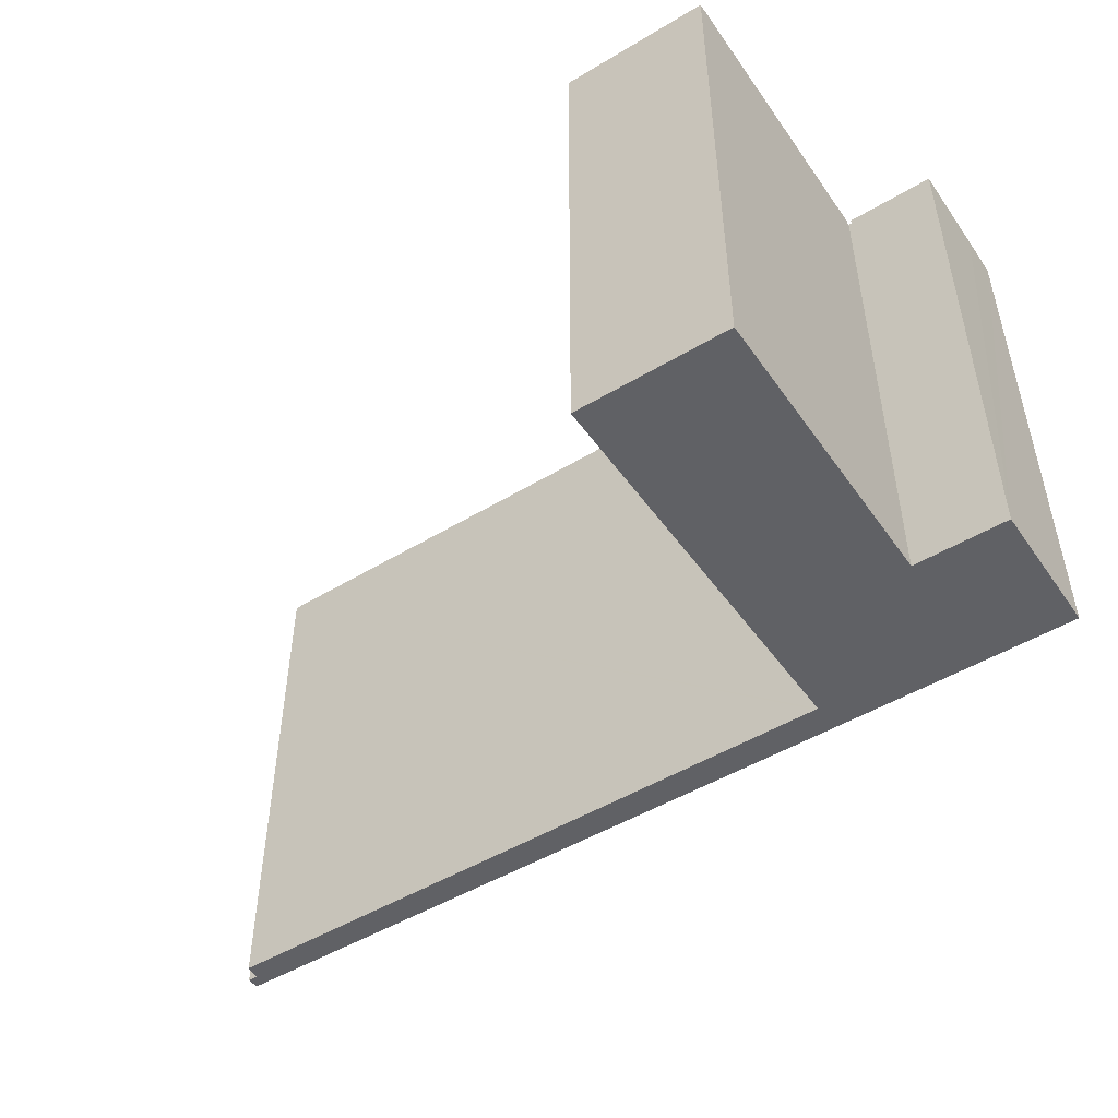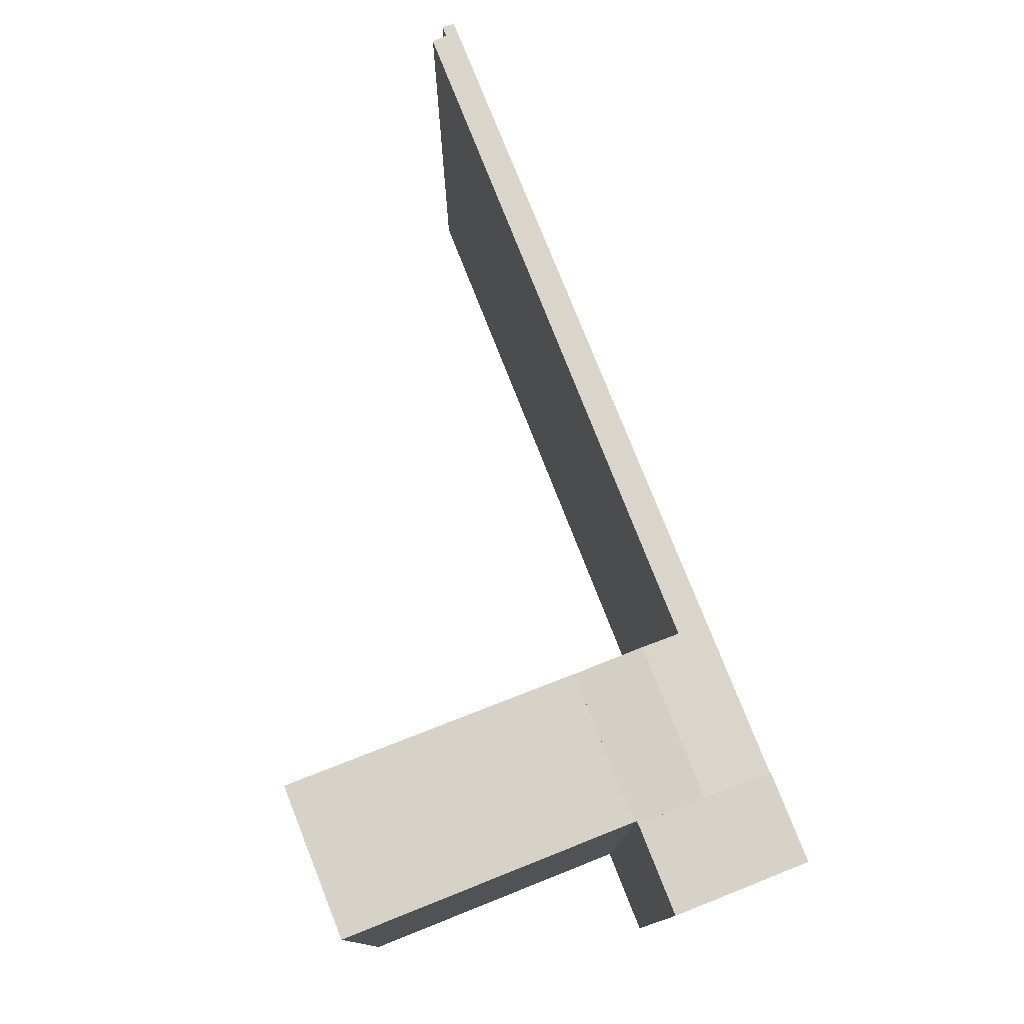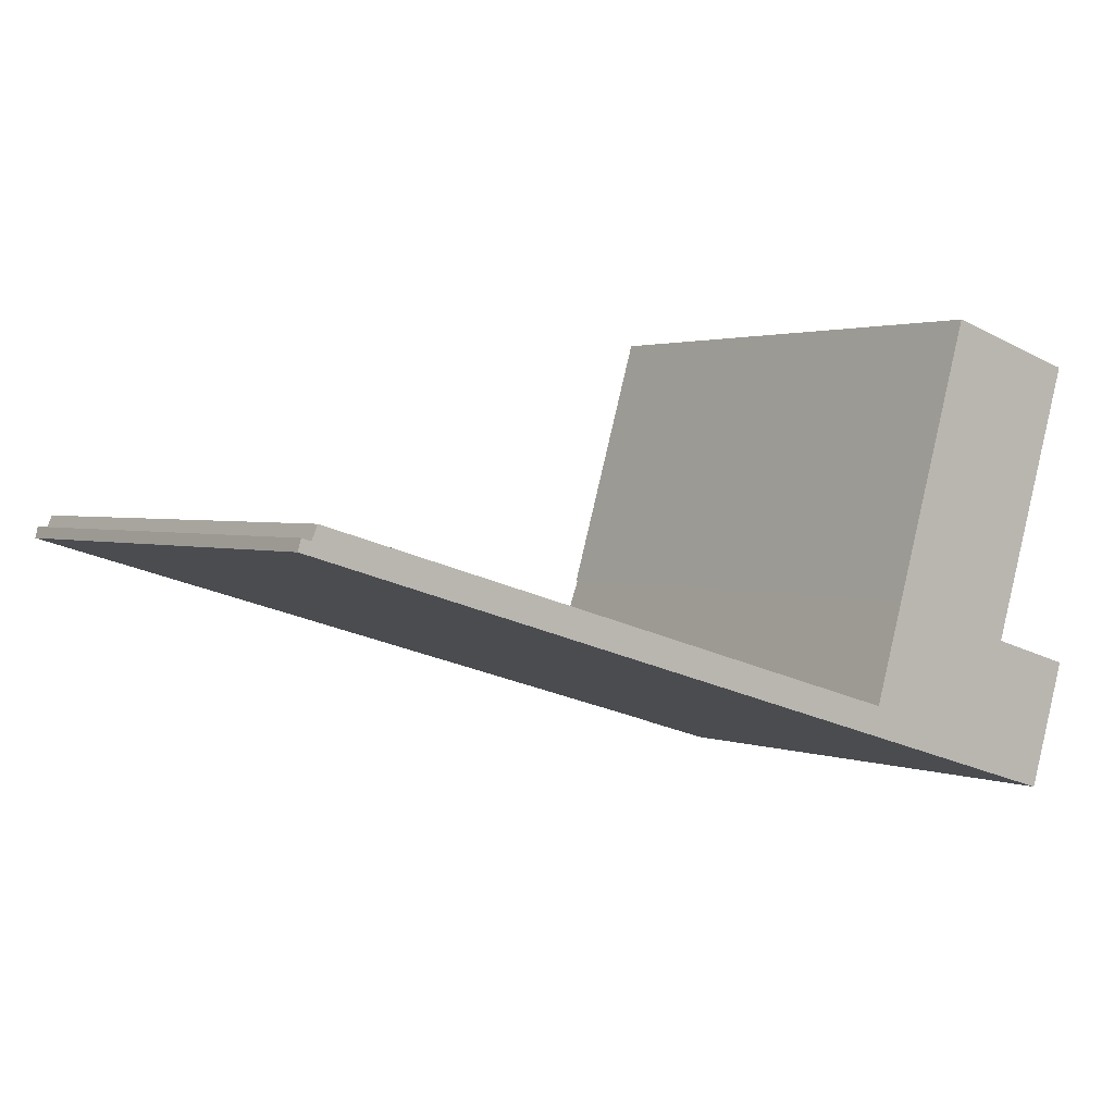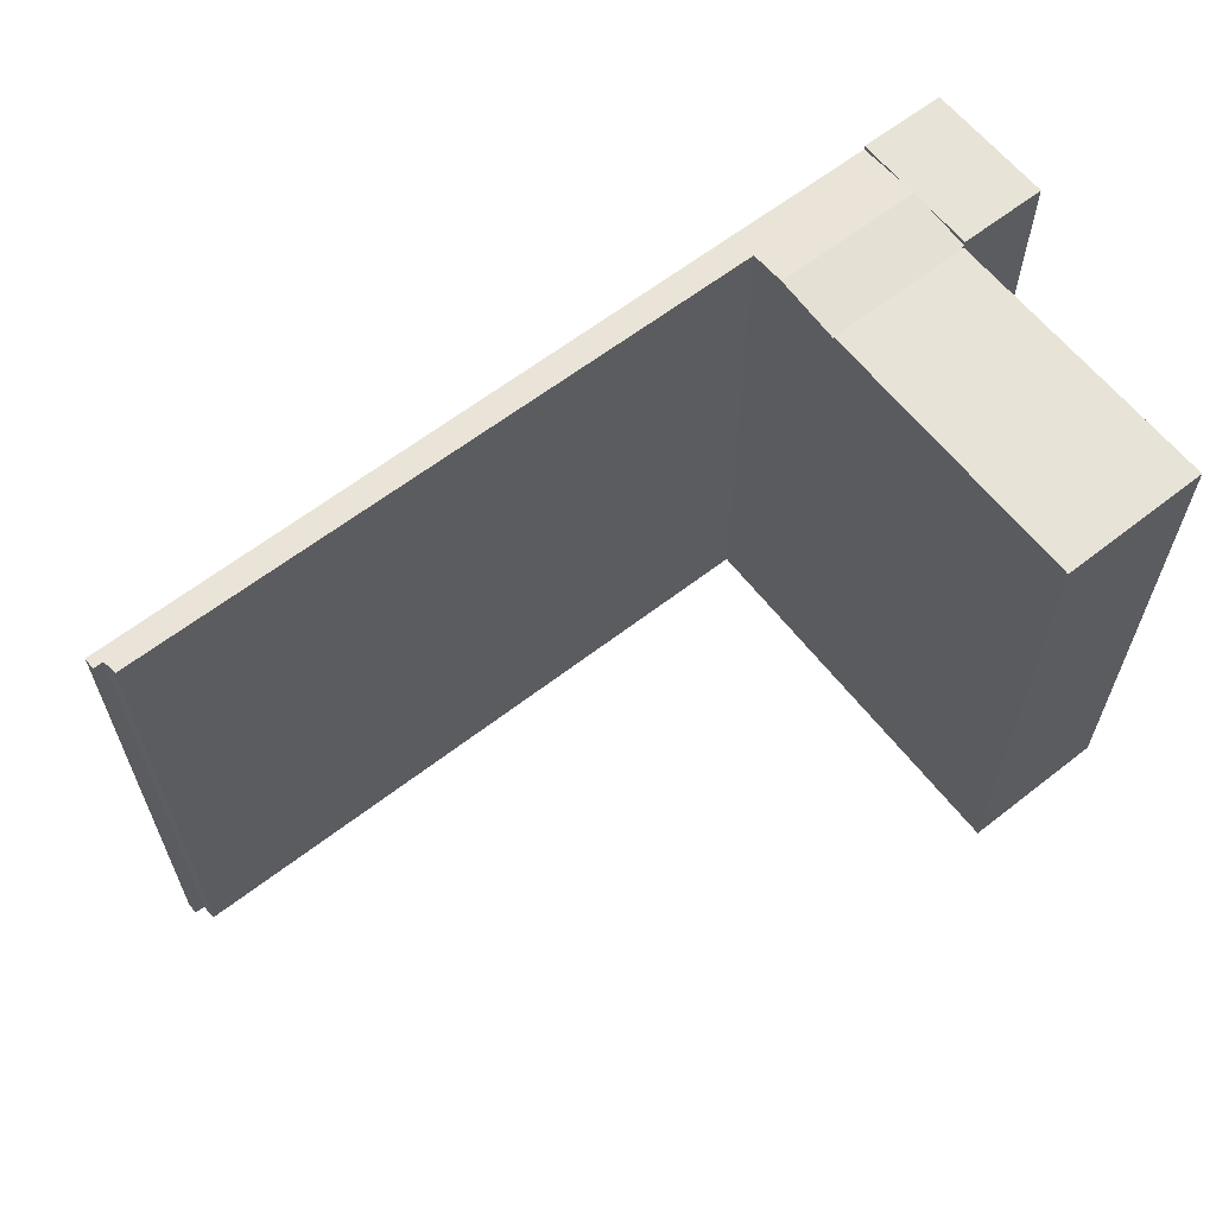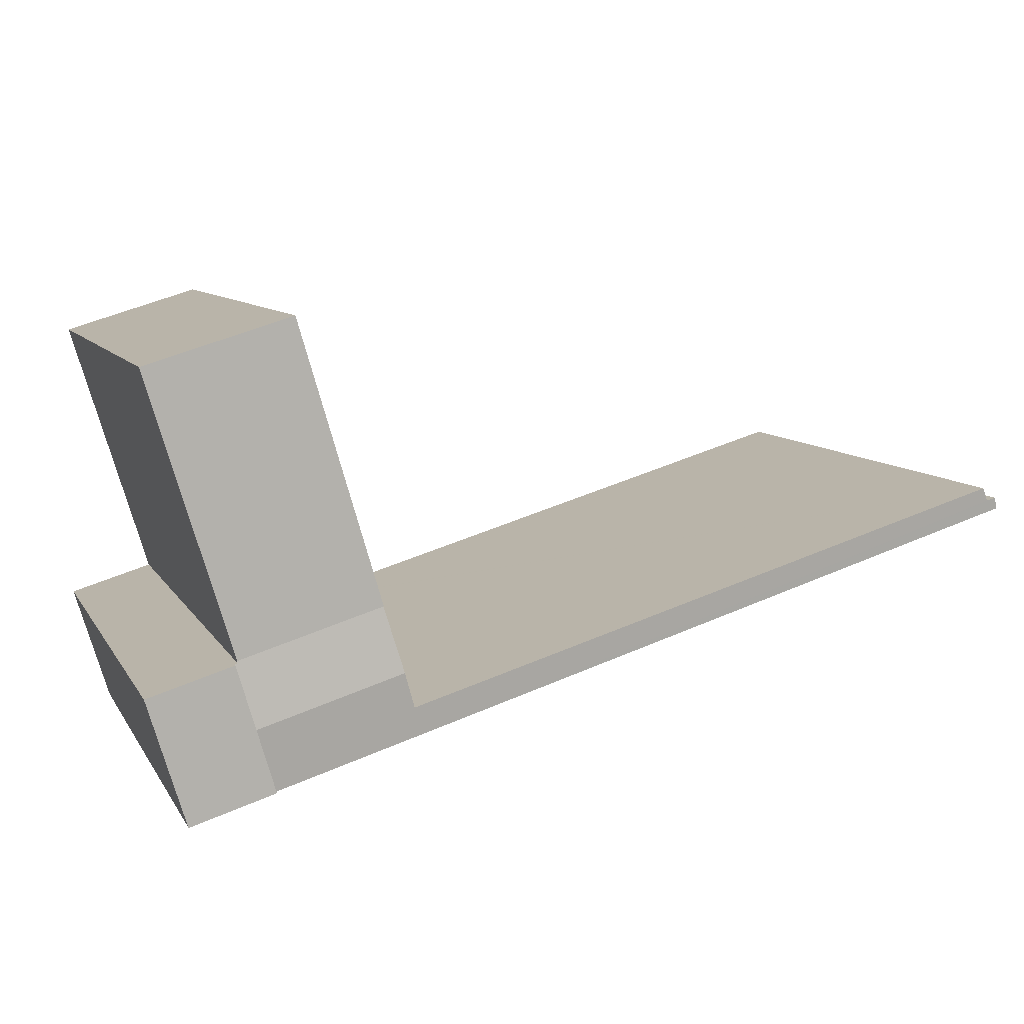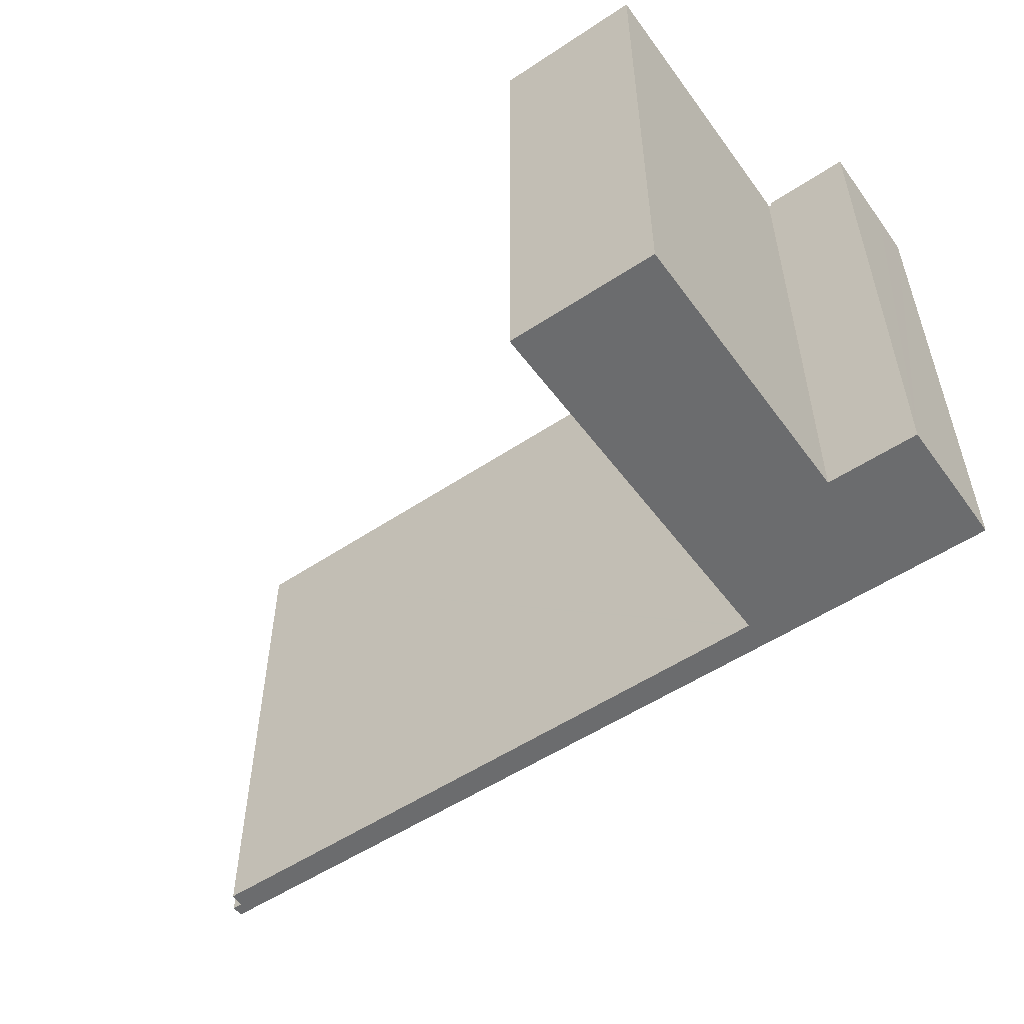
<metadata>
{"format":"obj","ext":"obj","renderer":"f3d","projection":"perspective","resolution":1024,"background":"white","views":[{"elev":-49.4,"azim":50.3,"up":"+Y"},{"elev":77.3,"azim":85.1,"up":"+Y"},{"elev":2.0,"azim":-35.8,"up":"+Z"},{"elev":62.1,"azim":-21.6,"up":"+Y"},{"elev":9.0,"azim":161.1,"up":"+Z"},{"elev":-53.6,"azim":52.0,"up":"+Y"}]}
</metadata>
<code>
v  33.36 21.94 -4.227
v  26.74 22.2 -5.184
v  27.53 21.94 -2.477
v  33.33 21.95 -4.331
v  32.7 22.2 -6.971
v  32.85 22.15 -6.426
v  33.46 21.95 -4.368
v  0 21.95 1.344e-15
v  0.134 21.99 0.466
v  25.88 21.95 -7.766
v  0.526 22 0.359
v  0.762 22.05 0.92
v  26.22 22.06 -6.62
v  31.93 21.95 -9.582
v  26.31 22.06 -6.648
v  32.54 22.15 -7.516
v  26.31 4.071e-16 -6.648
v  27.53 1.517e-16 -2.477
v  26.74 3.174e-16 -5.184
v  0.134 -2.853e-17 0.466
v  0 0 0
v  33.36 2.588e-16 -4.227
v  33.33 2.652e-16 -4.331
v  33.46 2.675e-16 -4.368
v  0.526 -2.198e-17 0.359
v  26.22 4.054e-16 -6.62
v  0.762 -5.633e-17 0.92
v  31.93 5.867e-16 -9.582
v  32.85 3.935e-16 -6.426
v  32.7 4.269e-16 -6.971
v  32.54 4.602e-16 -7.516
v  25.88 4.755e-16 -7.766
v  33.36 22.04 -4.227
v  30.86 22.04 8.931
v  36.78 22.04 7.14
v  27.53 22.04 -2.477
v  30.86 -5.469e-16 8.931
v  36.78 -4.372e-16 7.14
v  31.93 22.15 -9.582
v  35.91 22.15 -8.981
v  35.41 22.15 -10.62
v  36.97 22.15 -5.425
v  33.46 22.15 -4.368
v  32.7 22.15 -6.971
v  36.97 3.322e-16 -5.425
v  35.41 6.505e-16 -10.62
v  35.91 5.499e-16 -8.981
g defaultobject
f 1 2 3
f 2 1 4
f 2 4 5
f 5 4 6
f 6 4 7
f 8 9 10
f 11 10 9
f 12 10 11
f 13 10 12
f 14 10 13
f 15 14 13
f 2 14 15
f 5 14 2
f 16 14 5
f 15 3 2
f 3 15 17
f 3 17 18
f 18 17 19
f 8 20 9
f 20 8 21
f 18 1 3
f 1 18 22
f 23 7 4
f 7 23 24
f 9 25 11
f 25 9 20
f 13 17 15
f 17 13 12
f 17 12 26
f 26 12 27
f 1 23 4
f 23 1 22
f 24 6 7
f 6 24 5
f 5 24 16
f 16 24 14
f 14 24 28
f 28 24 29
f 28 29 30
f 28 30 31
f 28 10 14
f 10 28 8
f 8 28 21
f 21 28 32
f 11 27 12
f 27 11 25
f 24 23 29
f 32 20 21
f 20 32 25
f 25 32 27
f 27 32 26
f 26 32 28
f 26 28 17
f 17 28 19
f 19 28 18
f 18 28 23
f 18 23 22
f 23 28 31
f 23 31 30
f 23 30 29
f 33 34 35
f 34 33 36
f 18 34 36
f 34 18 37
f 37 35 34
f 35 37 38
f 38 33 35
f 33 38 22
f 22 36 33
f 36 22 18
f 18 38 37
f 38 18 22
f 39 40 41
f 40 39 42
f 42 39 16
f 42 16 43
f 43 16 44
f 43 44 6
f 6 24 43
f 24 6 44
f 24 44 16
f 24 16 39
f 24 39 31
f 31 39 28
f 24 31 29
f 29 31 30
f 24 42 43
f 42 24 45
f 45 40 42
f 40 45 41
f 41 45 46
f 46 45 47
f 46 39 41
f 39 46 28
f 47 28 46
f 28 47 45
f 28 45 31
f 31 45 24
f 31 24 30
f 30 24 29

</code>
